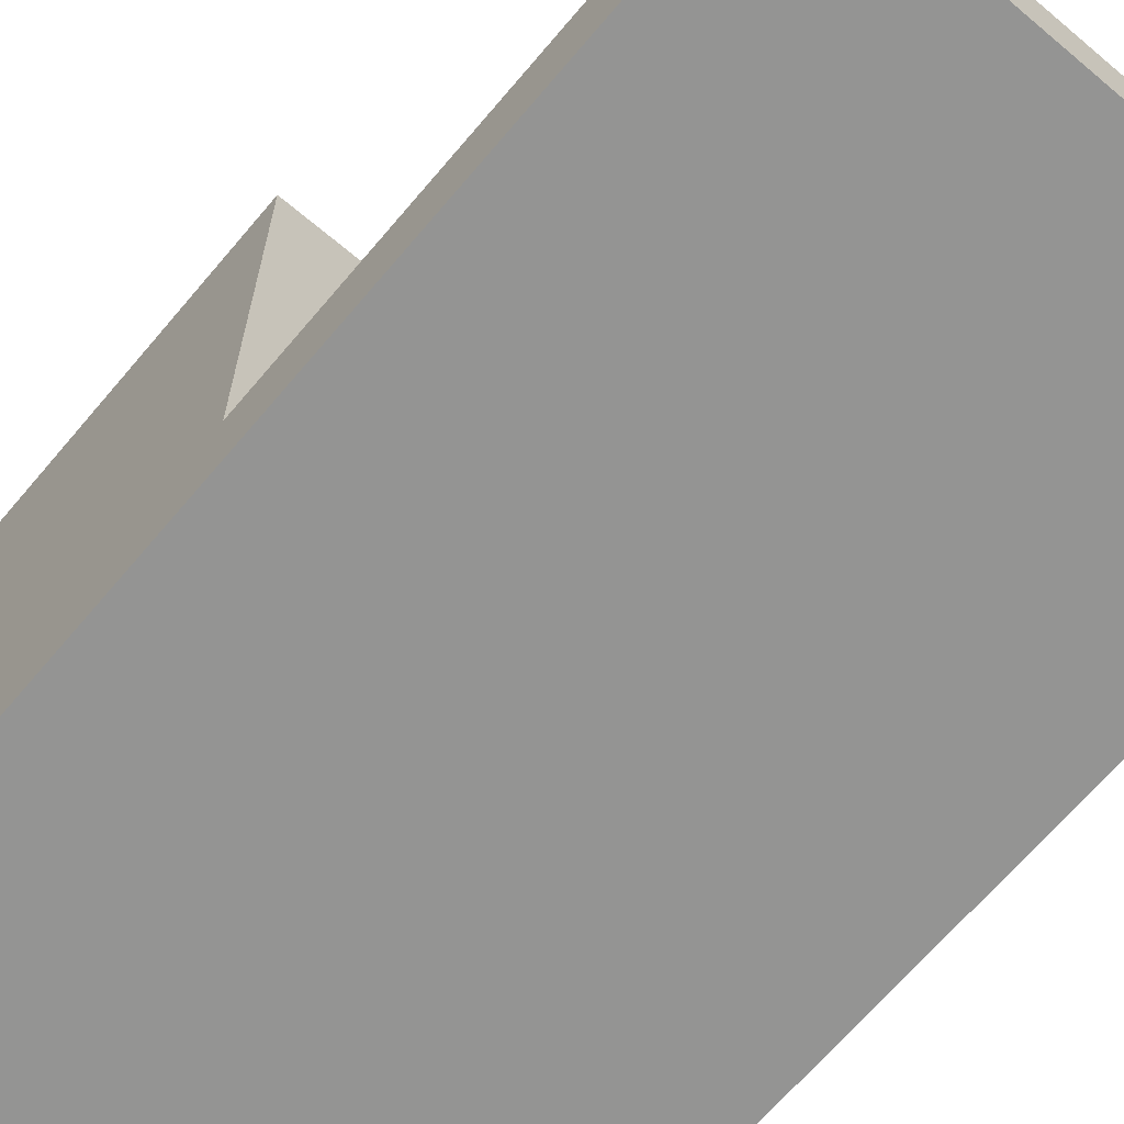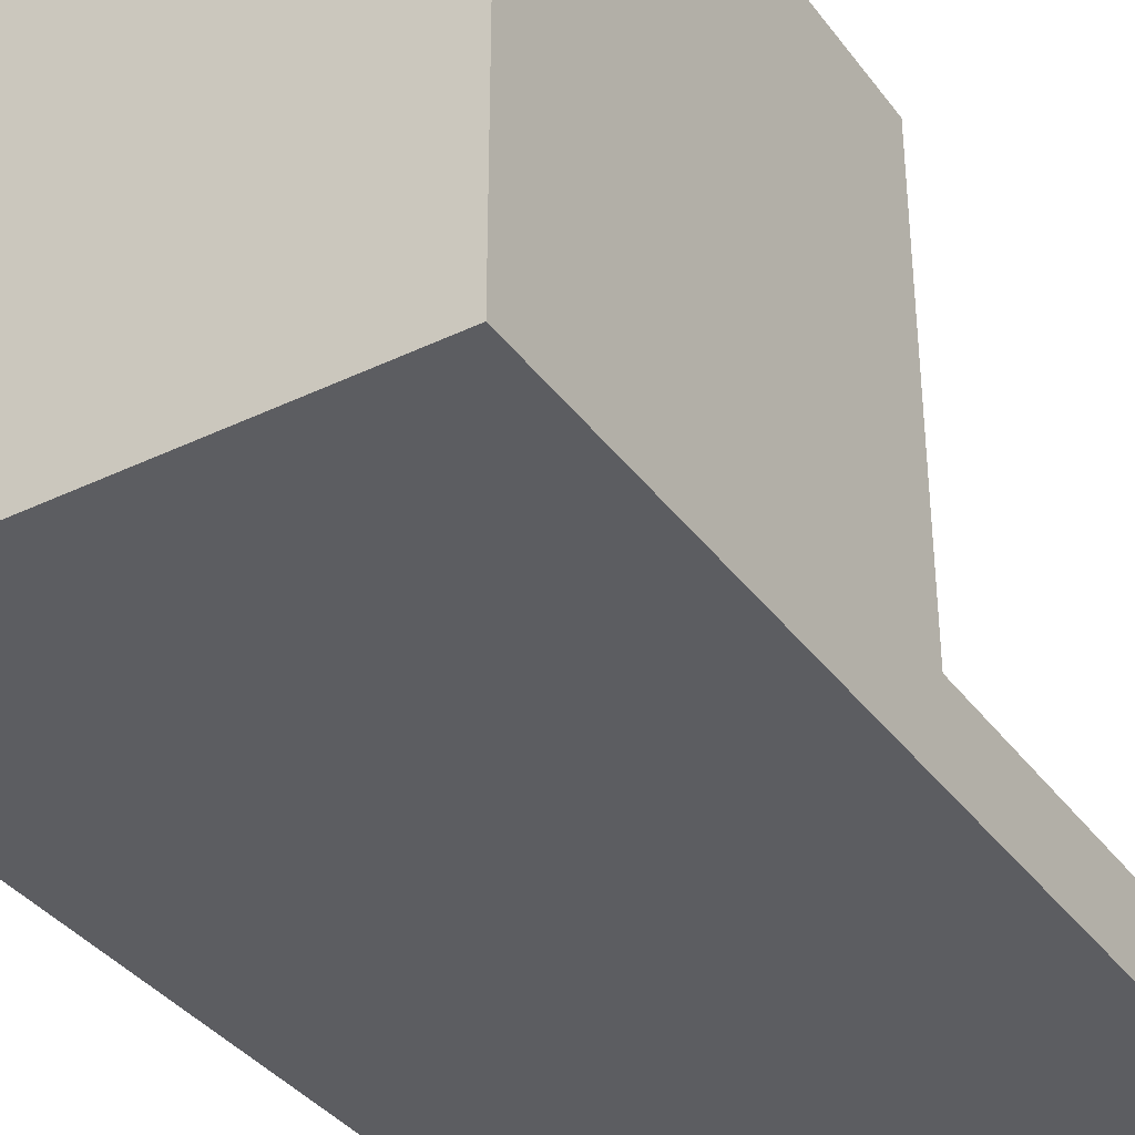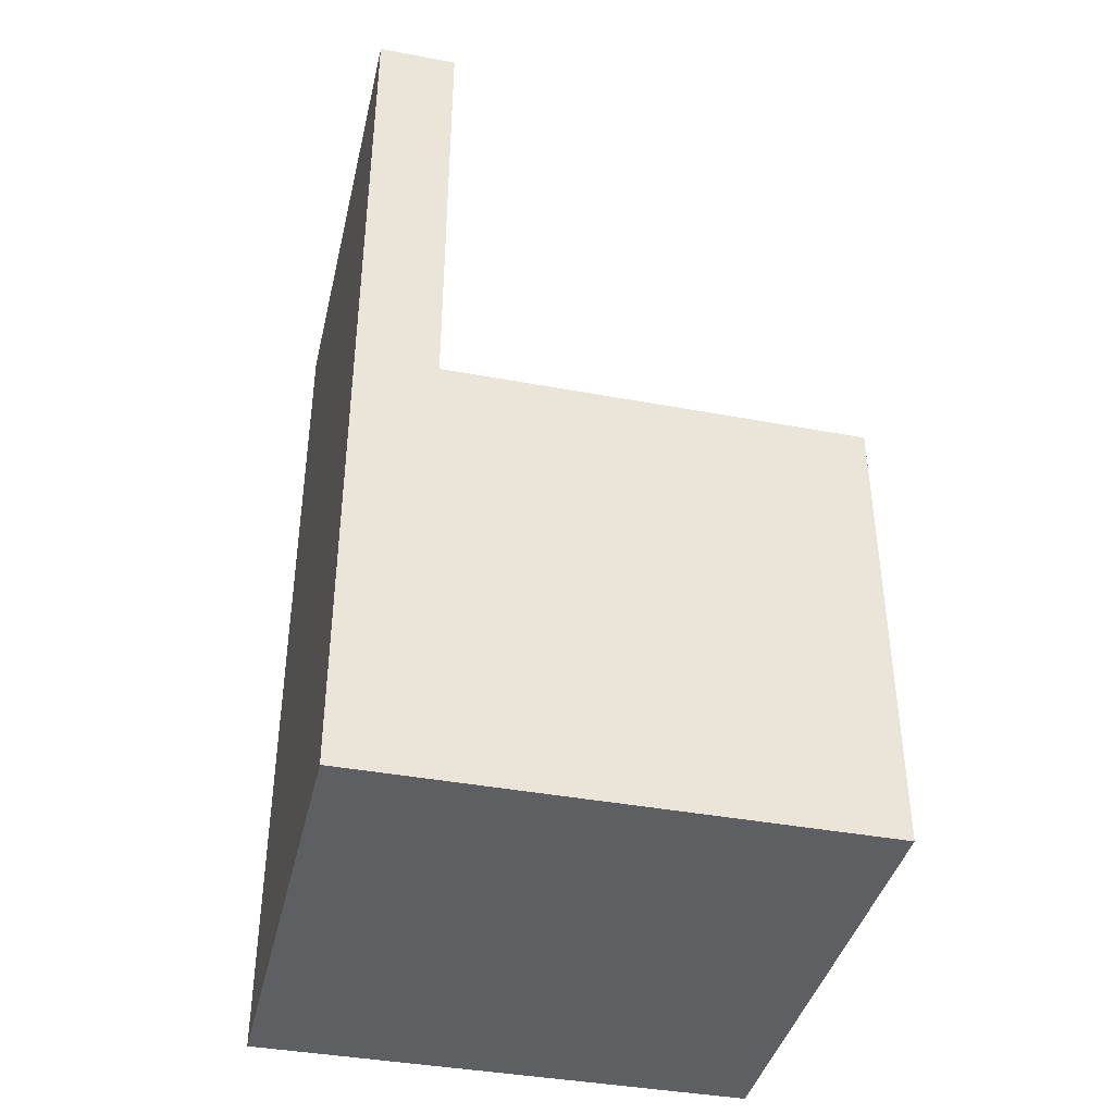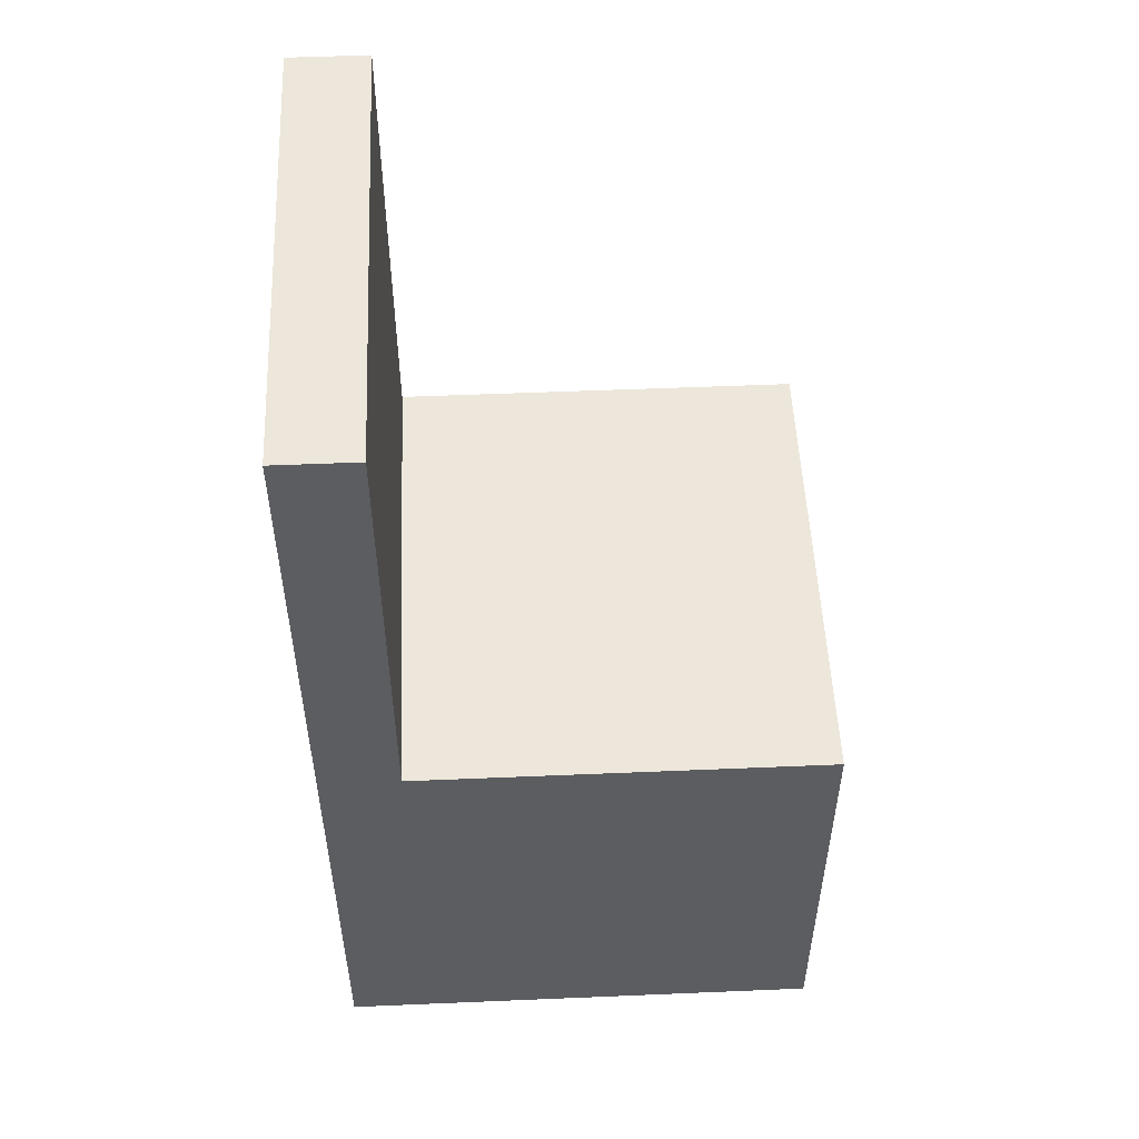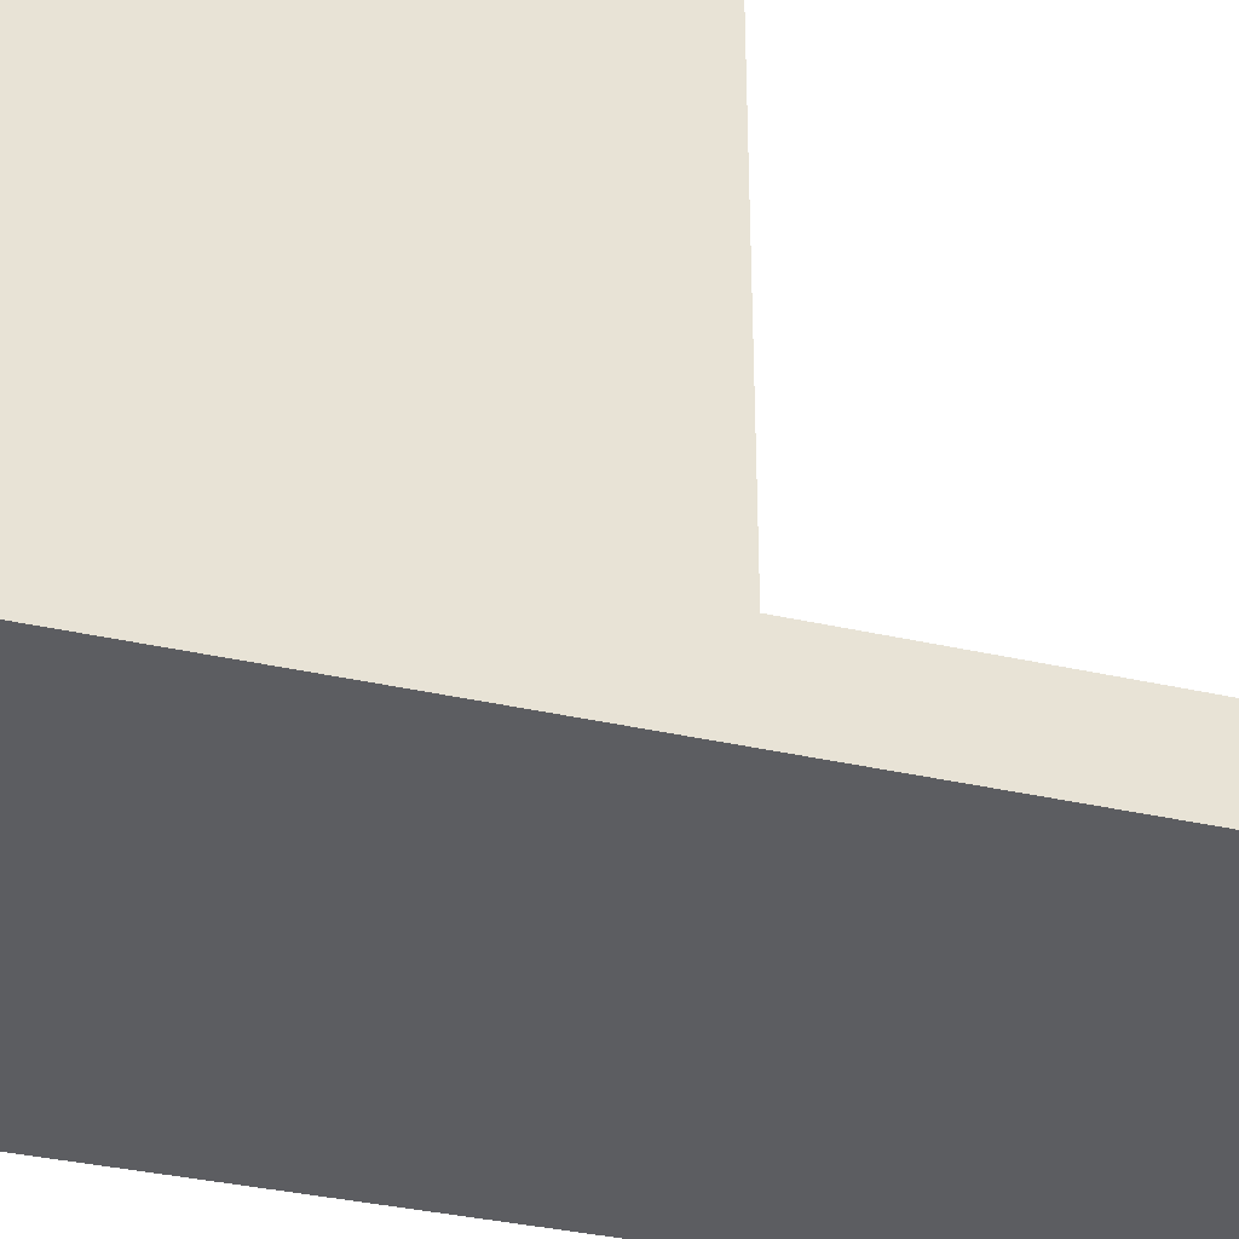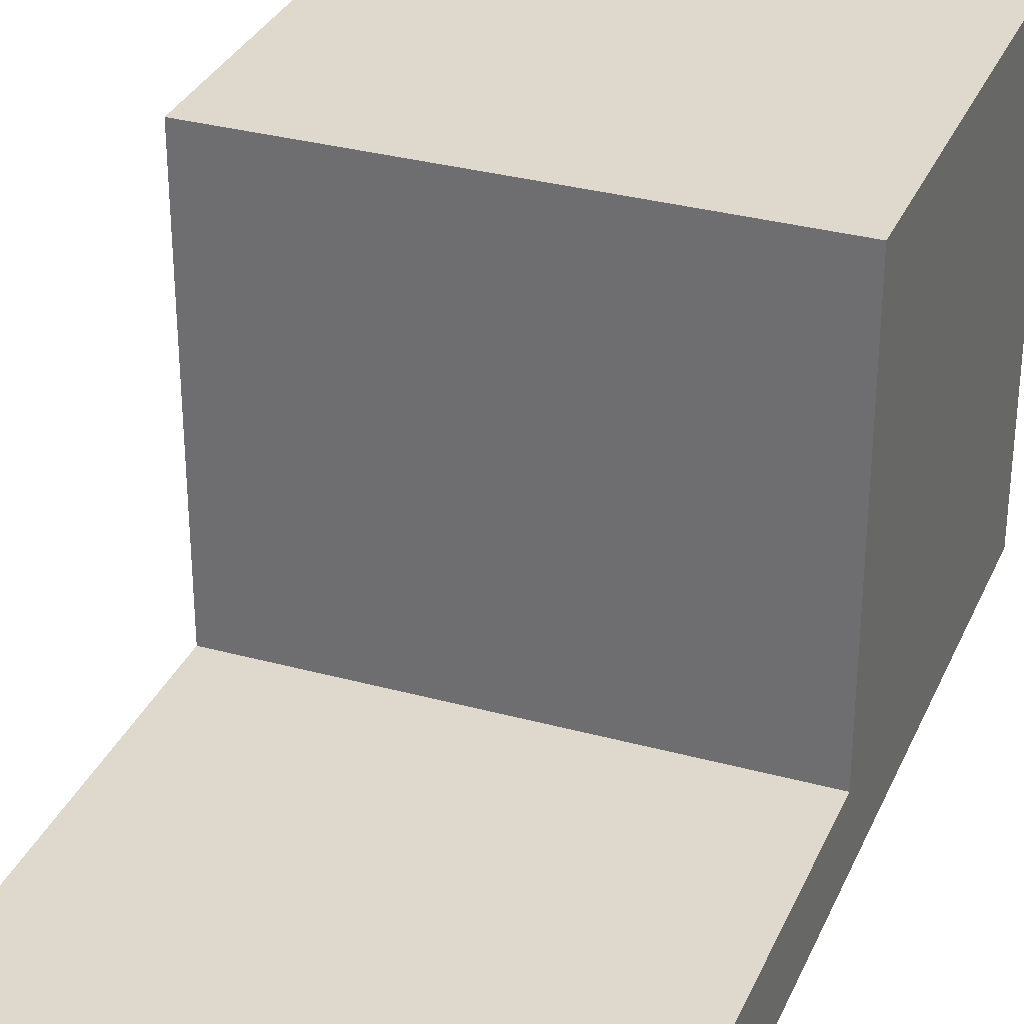
<metadata>
{"format":"obj","ext":"obj","renderer":"f3d","projection":"perspective","resolution":1024,"background":"white","views":[{"elev":-67.0,"azim":139.8,"up":"+Z"},{"elev":-36.7,"azim":31.9,"up":"+Z"},{"elev":-40.0,"azim":-103.0,"up":"+Y"},{"elev":52.3,"azim":-92.6,"up":"+Y"},{"elev":-36.5,"azim":73.5,"up":"+Z"},{"elev":32.1,"azim":-159.0,"up":"+Z"}]}
</metadata>
<code>
g default
v -24.46 -0.137 25
v 24.46 -0.137 25
v -24.46 92.42 -25
v 24.46 92.42 -25
v -24.46 -0.137 -25
v 24.46 -0.137 -25
v 24.46 92.42 -16.98
v -24.46 92.42 -16.98
v -24.46 -0.137 -16.98
v 24.46 -0.137 -16.98
v -24.46 46.01 -25
v -24.46 46.01 -16.98
v -24.46 46.01 25
v 24.46 46.01 25
v 24.46 46.01 -16.98
v 24.46 46.01 -25
g Chair
f 3 4 16 11
f 9 10 2 1
f 8 7 4 3
f 11 12 8 3
f 5 6 10 9
f 7 15 16 4
f 5 9 12 11
f 9 1 13 12
f 1 2 14 13
f 2 10 15 14
f 16 15 10 6
f 11 16 6 5
f 8 12 15 7
f 12 13 14 15

</code>
